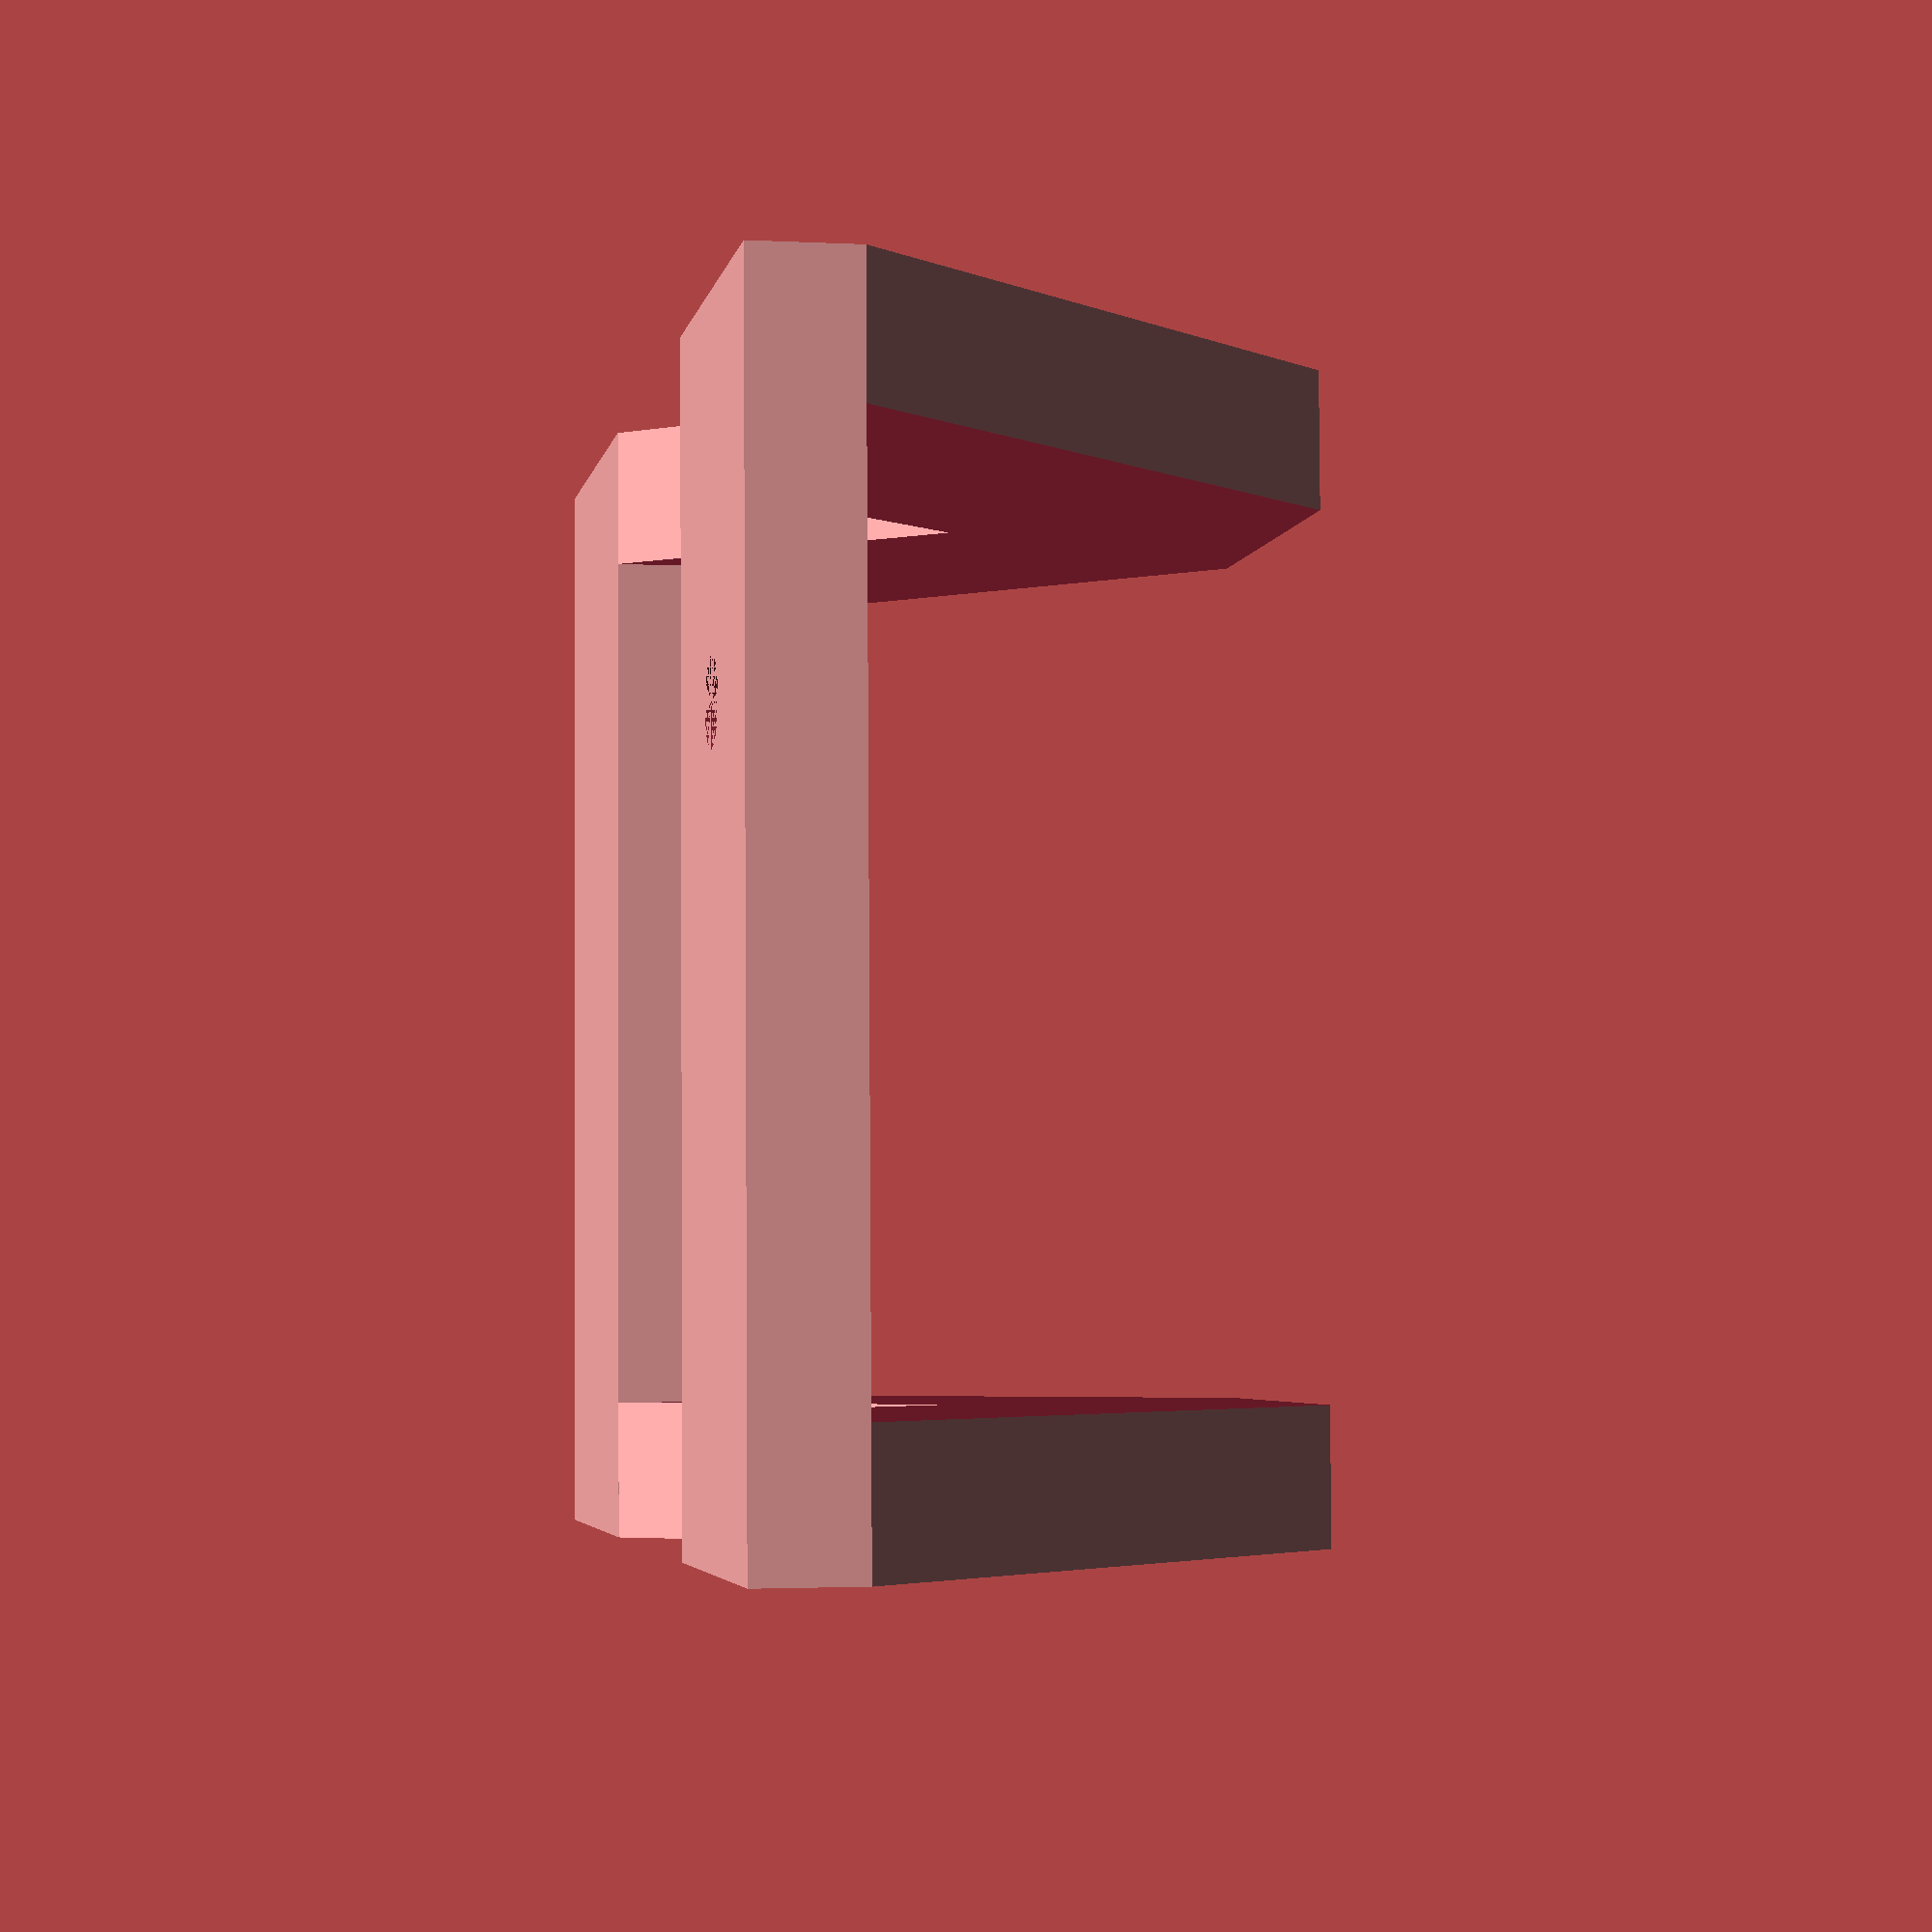
<openscad>
//general
$fn = 30;                        //convexity of general curved faces
thickness = 5;                   //thickness of the flat parts
length = 54;

//bottom plate (feet)
plateHoleDiameter = 4;            //diameter of holes in metal bottom plate
plateHoleWidth = 19;             //shortest distance between the pairs of holes in plate
plateHoleLength = 44;            //long distance between the pairs of holes in botto
plateFeetWidth = 20;             //width of the pads that connect the short distanced screws
plateFeetLength = length;            //length of the feet
//servo pad
servoHoleDiameter = 3;           //diamter of holes for servo attachment
servoHoleWidth = 10;             //width of short distance between hole so same side of servo
servoHoleLength = 48;            //length of long distance between holes on either side of servo
servoPadWidth = 18;              //width of servo pad
servoPadLength = length;         //length of servo pad
servoPadHeight = 25;             //height of servo pad
servoLength = 41;

module foot(){
   translate([0, plateFeetWidth/-2, 0])
   difference(){
      cube([plateFeetLength, plateFeetWidth, thickness]);
      translate([plateFeetLength/2 - plateHoleWidth/2, plateFeetWidth/2, 0])
      cylinder(h=thickness, d=plateHoleDiameter);
      translate([plateFeetLength/2 + plateHoleWidth/2, plateFeetWidth/2, 0])
      cylinder(h=thickness, d=plateHoleDiameter);
   }
}


module servoPad(){
   difference(){
      cube([servoPadLength, servoPadWidth, thickness]);
      translate([servoPadLength/2 - servoHoleLength/2, servoPadWidth/2 - servoHoleWidth/2, 0])
      cylinder(d = servoHoleDiameter, h = thickness);
      translate([servoPadLength/2 - servoHoleLength/2, servoPadWidth/2 + servoHoleWidth/2, 0])
      cylinder(d = servoHoleDiameter, h = thickness);
      translate([servoPadLength/2 + servoHoleLength/2, servoPadWidth/2 - servoHoleWidth/2, 0])
      cylinder(d = servoHoleDiameter, h = thickness);
      translate([servoPadLength/2 + servoHoleLength/2, servoPadWidth/2 + servoHoleWidth/2, 0])
      cylinder(d = servoHoleDiameter, h = thickness);
   }   
}

module wall(){
   hull(){
      translate([0,plateFeetWidth/-2, 0])
      cube([plateFeetLength, plateFeetWidth, thickness]);
      translate([0,plateHoleLength/2 - servoPadWidth/2, servoPadHeight])
      cube([servoPadLength, servoPadWidth, thickness]);
   }  
}

module base(){
    difference(){
       union(){
          difference(){
             union(){
                wall();
                translate([0, plateHoleLength, 0])
                mirror([0,1,0])
                wall();
             }
             translate([0, plateHoleLength/2 - servoPadWidth/2, servoPadHeight])
             cube([servoPadLength, servoPadWidth, thickness]);
          }
          translate([0, plateHoleLength/2 - servoPadWidth/2, servoPadHeight])
          servoPad();
       }
       translate([(length - servoLength) / 2 ,-0.5 * plateHoleLength, 0])
       cube([servoLength, plateHoleLength*2, servoPadHeight * 2]);   
    }

    foot();
    translate([0, plateHoleLength, 0])
    foot();
}

base();
</openscad>
<views>
elev=2.2 azim=271.8 roll=259.3 proj=p view=solid
</views>
